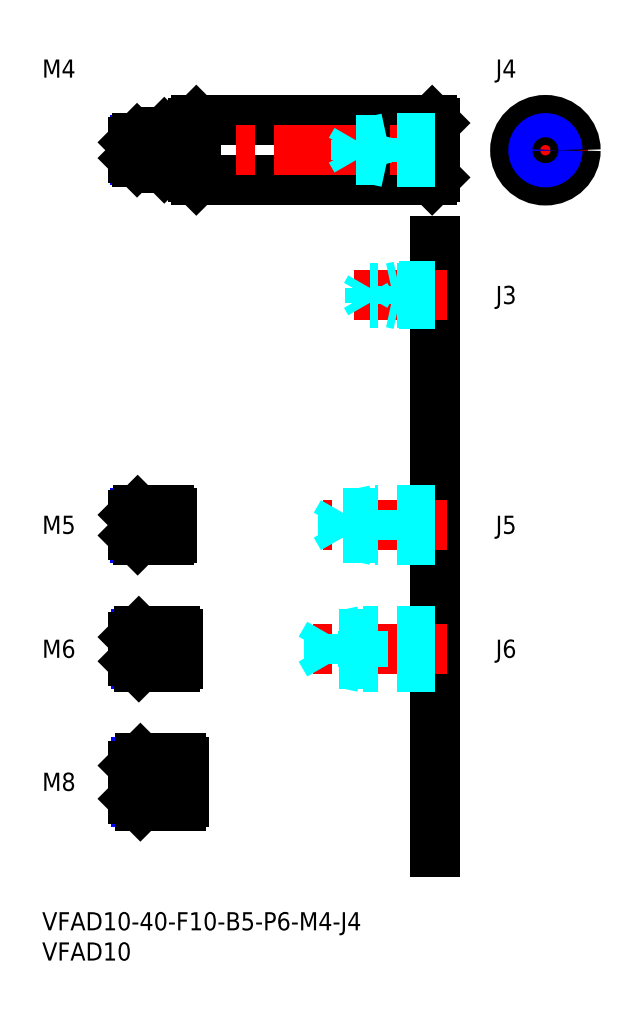
<metadata>
{"format":"dxf","ext":"dxf","renderer":"ezdxf+matplotlib","layout":"modelspace","background":"white","min_lineweight":24,"dpi":150}
</metadata>
<code>
0
SECTION
2
ENTITIES
0
INSERT
8
MSM_CONTINUOUS
2
*U10
10
0
20
0
30
0
0
INSERT
8
MSM_CONTINUOUS
2
*U11
10
0
20
0
30
0
0
INSERT
8
MSM_CONTINUOUS
2
*U12
10
0
20
0
30
0
0
LINE
8
MSM_CENTER
10
13
20
21.5
30
0
11
25.5
21
21.5
31
0
0
INSERT
8
MSM_CONTINUOUS
2
*U13
10
0
20
0
30
0
0
LINE
8
MSM_CENTER
10
13
20
43.5
30
0
11
24.5
21
43.5
31
0
0
INSERT
8
MSM_CONTINUOUS
2
*U14
10
0
20
0
30
0
0
LINE
8
MSM_CENTER
10
13
20
64
30
0
11
23.5
21
64
31
0
0
LINE
8
MSM_CONTINUOUS
10
21
20
66.5
30
0
11
15.8
21
66.5
31
0
0
LINE
8
MSM_NARROW
10
21
20
66.07
30
0
11
15.37
21
66.07
31
0
0
LINE
8
MSM_NARROW
10
21
20
61.93
30
0
11
15.37
21
61.93
31
0
0
LINE
8
MSM_CONTINUOUS
10
21
20
61.5
30
0
11
15.8
21
61.5
31
0
0
LINE
8
MSM_CONTINUOUS
10
15
20
62.3
30
0
11
15
21
65.7
31
0
0
LINE
8
MSM_CONTINUOUS
10
22
20
46.5
30
0
11
16
21
46.5
31
0
0
LINE
8
MSM_NARROW
10
22
20
45.96
30
0
11
15.46
21
45.96
31
0
0
LINE
8
MSM_NARROW
10
22
20
41.04
30
0
11
15.46
21
41.04
31
0
0
LINE
8
MSM_CONTINUOUS
10
22
20
40.5
30
0
11
16
21
40.5
31
0
0
LINE
8
MSM_CONTINUOUS
10
15
20
45.5
30
0
11
15
21
41.5
31
0
0
LINE
8
MSM_NARROW
10
23
20
18.18
30
0
11
15.57
21
18.18
31
0
0
LINE
8
MSM_CONTINUOUS
10
23
20
17.5
30
0
11
16.25
21
17.5
31
0
0
LINE
8
MSM_CONTINUOUS
10
23
20
25.5
30
0
11
16.25
21
25.5
31
0
0
LINE
8
MSM_NARROW
10
23
20
24.82
30
0
11
15.57
21
24.82
31
0
0
LINE
8
MSM_CONTINUOUS
10
15
20
18.75
30
0
11
15
21
24.25
31
0
0
LINE
8
MSM_CONTINUOUS
10
21
20
66.5
30
0
11
21
21
61.5
31
0
0
LINE
8
MSM_CONTINUOUS
10
22
20
46.5
30
0
11
22
21
40.5
31
0
0
LINE
8
MSM_CONTINUOUS
10
23
20
25.5
30
0
11
23
21
17.5
31
0
0
LINE
8
MSM_CONTINUOUS
10
15.8
20
66.5
30
0
11
15
21
65.7
31
0
0
LINE
8
MSM_CONTINUOUS
10
15.8
20
61.5
30
0
11
15
21
62.3
31
0
0
LINE
8
MSM_CONTINUOUS
10
15.8
20
66.5
30
0
11
15.8
21
61.5
31
0
0
LINE
8
MSM_CONTINUOUS
10
16
20
46.5
30
0
11
15
21
45.5
31
0
0
LINE
8
MSM_CONTINUOUS
10
16
20
40.5
30
0
11
15
21
41.5
31
0
0
LINE
8
MSM_CONTINUOUS
10
16
20
46.5
30
0
11
16
21
40.5
31
0
0
LINE
8
MSM_CONTINUOUS
10
16.25
20
25.5
30
0
11
15
21
24.25
31
0
0
LINE
8
MSM_CONTINUOUS
10
16.25
20
17.5
30
0
11
15
21
18.75
31
0
0
LINE
8
MSM_CONTINUOUS
10
16.25
20
25.5
30
0
11
16.25
21
17.5
31
0
0
LINE
8
MSM_CONTINUOUS
10
21.5
20
66.07
30
0
11
21.5
21
61.93
31
0
0
LINE
8
MSM_CONTINUOUS
10
21
20
66.07
30
0
11
21.5
21
66.07
31
0
0
LINE
8
MSM_CONTINUOUS
10
21
20
61.93
30
0
11
21.5
21
61.93
31
0
0
LINE
8
MSM_CONTINUOUS
10
22.5
20
45.96
30
0
11
22.5
21
41.04
31
0
0
LINE
8
MSM_CONTINUOUS
10
22
20
45.96
30
0
11
22.5
21
45.96
31
0
0
LINE
8
MSM_CONTINUOUS
10
22
20
41.04
30
0
11
22.5
21
41.04
31
0
0
LINE
8
MSM_CONTINUOUS
10
23.5
20
24.82
30
0
11
23.5
21
18.18
31
0
0
LINE
8
MSM_CONTINUOUS
10
23
20
24.82
30
0
11
23.5
21
24.82
31
0
0
LINE
8
MSM_CONTINUOUS
10
23
20
18.18
30
0
11
23.5
21
18.18
31
0
0
LINE
8
MSM_CONTINUOUS
10
25.5
20
131
30
0
11
64.5
21
131
31
0
0
LINE
8
MSM_CONTINUOUS
10
25.5
20
121
30
0
11
64.5
21
121
31
0
0
LINE
8
MSM_CENTER
10
13
20
126
30
0
11
67
21
126
31
0
0
LINE
8
MSM_CONTINUOUS
10
25
20
130.5
30
0
11
25
21
121.5
31
0
0
LINE
8
MSM_CONTINUOUS
10
25.5
20
131
30
0
11
25.5
21
121
31
0
0
LINE
8
MSM_CONTINUOUS
10
25
20
121.5
30
0
11
25.5
21
121
31
0
0
LINE
8
MSM_CONTINUOUS
10
25
20
130.5
30
0
11
25.5
21
131
31
0
0
LINE
8
MSM_CONTINUOUS
10
65
20
130.5
30
0
11
65
21
121.5
31
0
0
LINE
8
MSM_CONTINUOUS
10
64.5
20
131
30
0
11
64.5
21
121
31
0
0
LINE
8
MSM_CONTINUOUS
10
64.5
20
121
30
0
11
65
21
121.5
31
0
0
LINE
8
MSM_CONTINUOUS
10
65
20
130.5
30
0
11
64.5
21
131
31
0
0
LINE
8
MSM_CENTER
10
83.22
20
133
30
0
11
83.22
21
119
31
0
0
LINE
8
MSM_CENTER
10
76.22
20
126
30
0
11
90.22
21
126
31
0
0
CIRCLE
8
MSM_CONTINUOUS
10
83.22
20
126
30
0
40
5
0
LINE
8
MSM_CONTINUOUS
10
24
20
128.9
30
0
11
25
21
128.9
31
0
0
LINE
8
MSM_CONTINUOUS
10
24
20
123.1
30
0
11
25
21
123.1
31
0
0
LINE
8
MSM_DASHED
10
15.87
20
126
30
0
11
15
21
126.5
31
0
0
LINE
8
MSM_DASHED
10
15.87
20
126
30
0
11
15
21
125.5
31
0
0
LINE
8
MSM_CONTINUOUS
10
24
20
129
30
0
11
24
21
123
31
0
0
LINE
8
MSM_CONTINUOUS
10
20.2
20
129
30
0
11
20.2
21
123
31
0
0
LINE
8
MSM_CONTINUOUS
10
20
20
128.8
30
0
11
20
21
123.2
31
0
0
LINE
8
MSM_CONTINUOUS
10
20.2
20
123
30
0
11
24
21
123
31
0
0
LINE
8
MSM_CONTINUOUS
10
20.2
20
123
30
0
11
20
21
123.2
31
0
0
LINE
8
MSM_CONTINUOUS
10
20.2
20
129
30
0
11
24
21
129
31
0
0
LINE
8
MSM_CONTINUOUS
10
20.2
20
129
30
0
11
20
21
128.8
31
0
0
LINE
8
MSM_CONTINUOUS
10
65
20
111
30
0
11
65
21
10
31
0
0
INSERT
8
MSM_CONTINUOUS
2
*U15
10
0
20
0
30
0
0
LINE
8
MSM_CENTER
10
67
20
43.5
30
0
11
44
21
43.5
31
0
0
LINE
8
MSM_DASHED
10
65
20
46.5
30
0
11
53
21
46.5
31
0
0
LINE
8
MSM_DASHED
10
65
20
45.96
30
0
11
47.42
21
45.96
31
0
0
LINE
8
MSM_DASHED
10
65
20
41.04
30
0
11
47.42
21
41.04
31
0
0
LINE
8
MSM_DASHED
10
65
20
40.5
30
0
11
53
21
40.5
31
0
0
LINE
8
MSM_DASHED
10
53
20
40.5
30
0
11
53
21
46.5
31
0
0
LINE
8
MSM_DASHED
10
47.42
20
41.04
30
0
11
47.42
21
45.96
31
0
0
LINE
8
MSM_DASHED
10
47.42
20
45.96
30
0
11
46
21
43.5
31
0
0
LINE
8
MSM_DASHED
10
47.42
20
41.04
30
0
11
46
21
43.5
31
0
0
LINE
8
MSM_DASHED
10
53
20
40.5
30
0
11
50.5
21
41.04
31
0
0
LINE
8
MSM_DASHED
10
53
20
46.5
30
0
11
50.5
21
45.96
31
0
0
INSERT
8
MSM_CONTINUOUS
2
*U16
10
0
20
0
30
0
0
LINE
8
MSM_CENTER
10
67
20
64
30
0
11
46.5
21
64
31
0
0
LINE
8
MSM_DASHED
10
65
20
66.5
30
0
11
55
21
66.5
31
0
0
LINE
8
MSM_DASHED
10
65
20
66.07
30
0
11
49.69
21
66.07
31
0
0
LINE
8
MSM_DASHED
10
65
20
61.93
30
0
11
49.69
21
61.93
31
0
0
LINE
8
MSM_DASHED
10
65
20
61.5
30
0
11
55
21
61.5
31
0
0
LINE
8
MSM_DASHED
10
49.69
20
61.93
30
0
11
49.69
21
66.07
31
0
0
LINE
8
MSM_DASHED
10
49.69
20
66.07
30
0
11
48.5
21
64
31
0
0
LINE
8
MSM_DASHED
10
55
20
61.5
30
0
11
55
21
66.5
31
0
0
LINE
8
MSM_DASHED
10
49.69
20
61.93
30
0
11
48.5
21
64
31
0
0
LINE
8
MSM_DASHED
10
55
20
61.5
30
0
11
53
21
61.93
31
0
0
LINE
8
MSM_DASHED
10
55
20
66.5
30
0
11
53
21
66.07
31
0
0
INSERT
8
MSM_CONTINUOUS
2
*U17
10
0
20
0
30
0
0
LINE
8
MSM_CENTER
10
67
20
102
30
0
11
51.5
21
102
31
0
0
LINE
8
MSM_DASHED
10
65
20
103.5
30
0
11
59
21
103.5
31
0
0
LINE
8
MSM_DASHED
10
65
20
103.2
30
0
11
54.21
21
103.2
31
0
0
LINE
8
MSM_DASHED
10
65
20
100.8
30
0
11
54.21
21
100.8
31
0
0
LINE
8
MSM_DASHED
10
65
20
100.5
30
0
11
59
21
100.5
31
0
0
LINE
8
MSM_DASHED
10
59
20
103.5
30
0
11
57.75
21
103.2
31
0
0
LINE
8
MSM_DASHED
10
54.21
20
100.8
30
0
11
54.21
21
103.2
31
0
0
LINE
8
MSM_DASHED
10
54.21
20
100.8
30
0
11
53.5
21
102
31
0
0
LINE
8
MSM_DASHED
10
54.21
20
103.2
30
0
11
53.5
21
102
31
0
0
LINE
8
MSM_DASHED
10
59
20
100.5
30
0
11
57.75
21
100.8
31
0
0
LINE
8
MSM_DASHED
10
59
20
100.5
30
0
11
59
21
103.5
31
0
0
INSERT
8
MSM_CONTINUOUS
2
*U18
10
0
20
0
30
0
0
INSERT
8
MSM_CONTINUOUS
2
*U19
10
0
20
0
30
0
0
LINE
8
MSM_DASHED
10
65
20
128
30
0
11
57
21
128
31
0
0
LINE
8
MSM_DASHED
10
65
20
127.6
30
0
11
51.94
21
127.6
31
0
0
LINE
8
MSM_DASHED
10
65
20
124.4
30
0
11
51.94
21
124.4
31
0
0
LINE
8
MSM_DASHED
10
65
20
124
30
0
11
57
21
124
31
0
0
LINE
8
MSM_DASHED
10
51.94
20
124.4
30
0
11
51.94
21
127.6
31
0
0
LINE
8
MSM_DASHED
10
51.94
20
127.6
30
0
11
51
21
126
31
0
0
LINE
8
MSM_DASHED
10
57
20
124
30
0
11
57
21
128
31
0
0
LINE
8
MSM_DASHED
10
51.94
20
124.4
30
0
11
51
21
126
31
0
0
LINE
8
MSM_DASHED
10
57
20
124
30
0
11
55.25
21
124.4
31
0
0
LINE
8
MSM_DASHED
10
57
20
128
30
0
11
55.25
21
127.6
31
0
0
CIRCLE
8
MSM_CONTINUOUS
10
83.22
20
126
30
0
40
1.621
0
CIRCLE
8
MSM_NARROW
10
83.22
20
126
30
0
40
2
0
LINE
8
MSM_CONTINUOUS
10
19.5
20
128
30
0
11
15.7
21
128
31
0
0
LINE
8
MSM_NARROW
10
19.5
20
127.6
30
0
11
15.32
21
127.6
31
0
0
LINE
8
MSM_NARROW
10
19.5
20
124.4
30
0
11
15.32
21
124.4
31
0
0
LINE
8
MSM_CONTINUOUS
10
19.5
20
124
30
0
11
15.7
21
124
31
0
0
LINE
8
MSM_CONTINUOUS
10
15
20
124.7
30
0
11
15
21
127.3
31
0
0
LINE
8
MSM_CONTINUOUS
10
19.5
20
128
30
0
11
19.5
21
124
31
0
0
LINE
8
MSM_CONTINUOUS
10
15.7
20
128
30
0
11
15
21
127.3
31
0
0
LINE
8
MSM_CONTINUOUS
10
15.7
20
124
30
0
11
15
21
124.7
31
0
0
LINE
8
MSM_CONTINUOUS
10
15.7
20
128
30
0
11
15.7
21
124
31
0
0
LINE
8
MSM_CONTINUOUS
10
19.5
20
127.6
30
0
11
20
21
127.6
31
0
0
LINE
8
MSM_CONTINUOUS
10
19.5
20
124.4
30
0
11
20
21
124.4
31
0
0
ENDSEC
0
EOF

</code>
